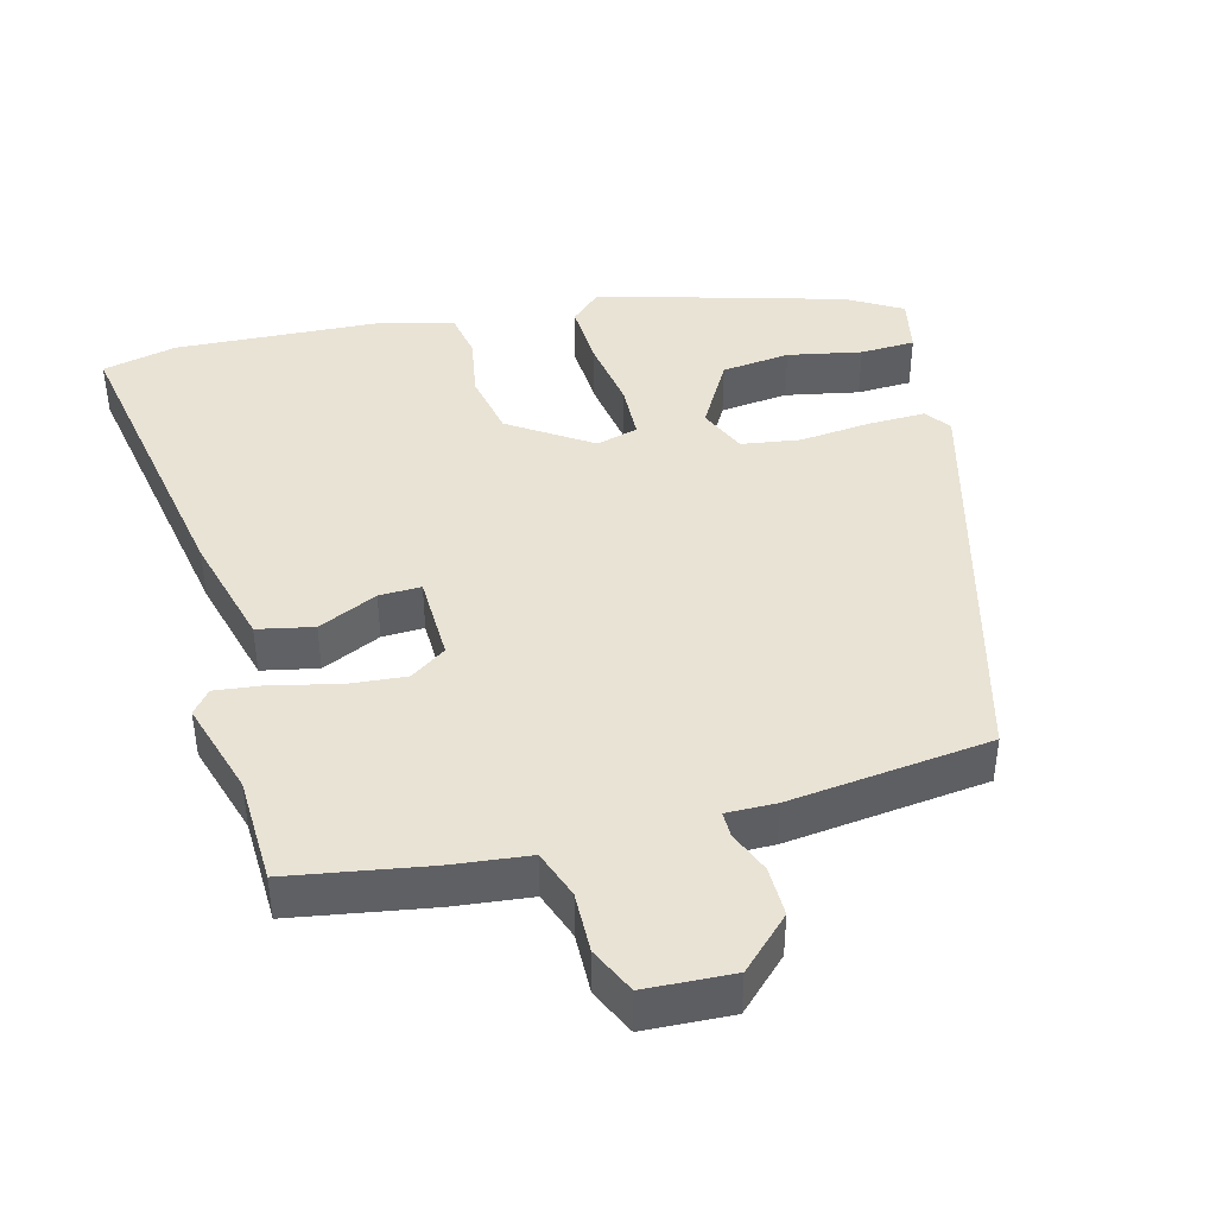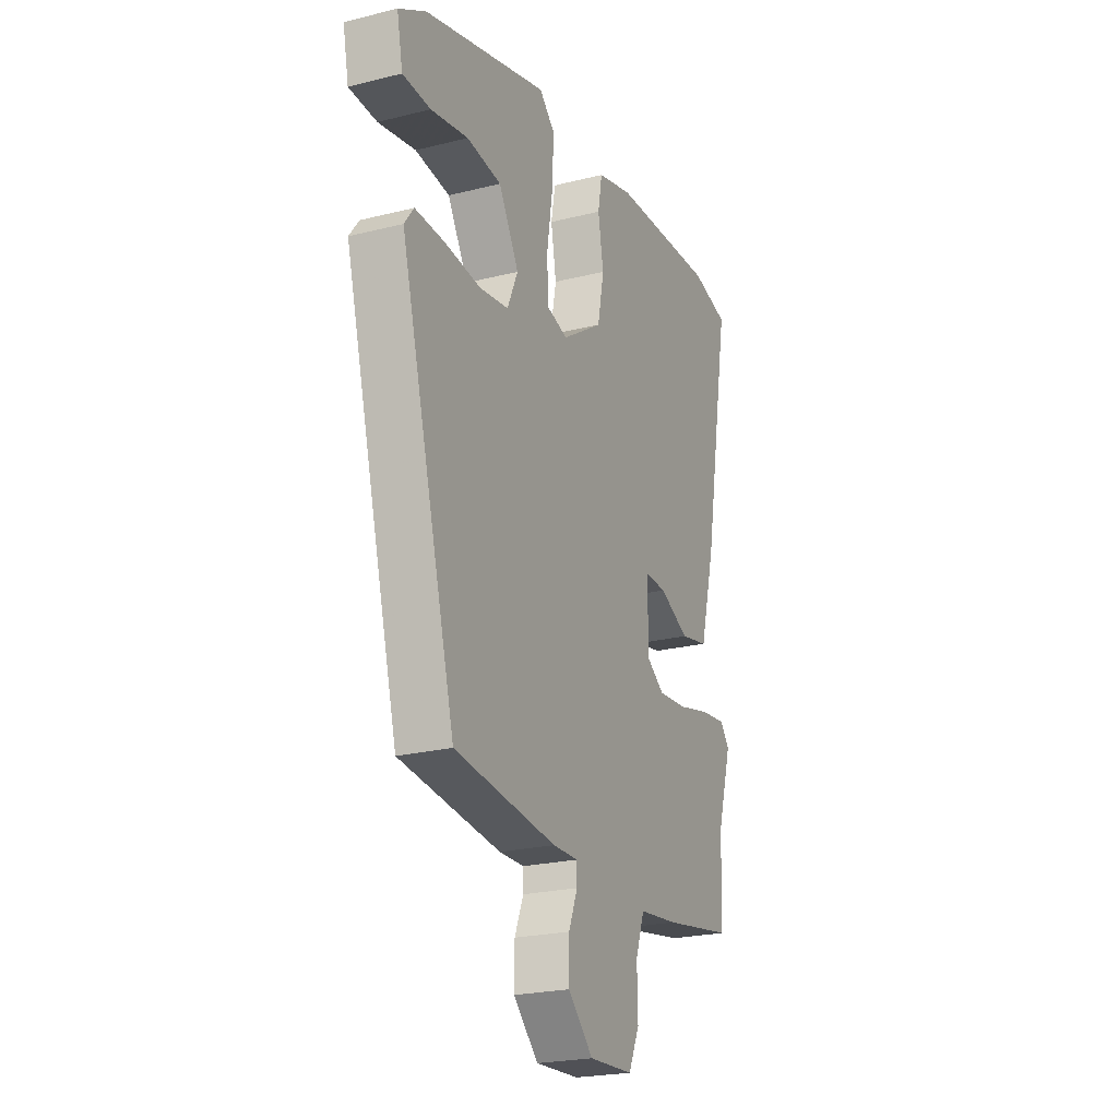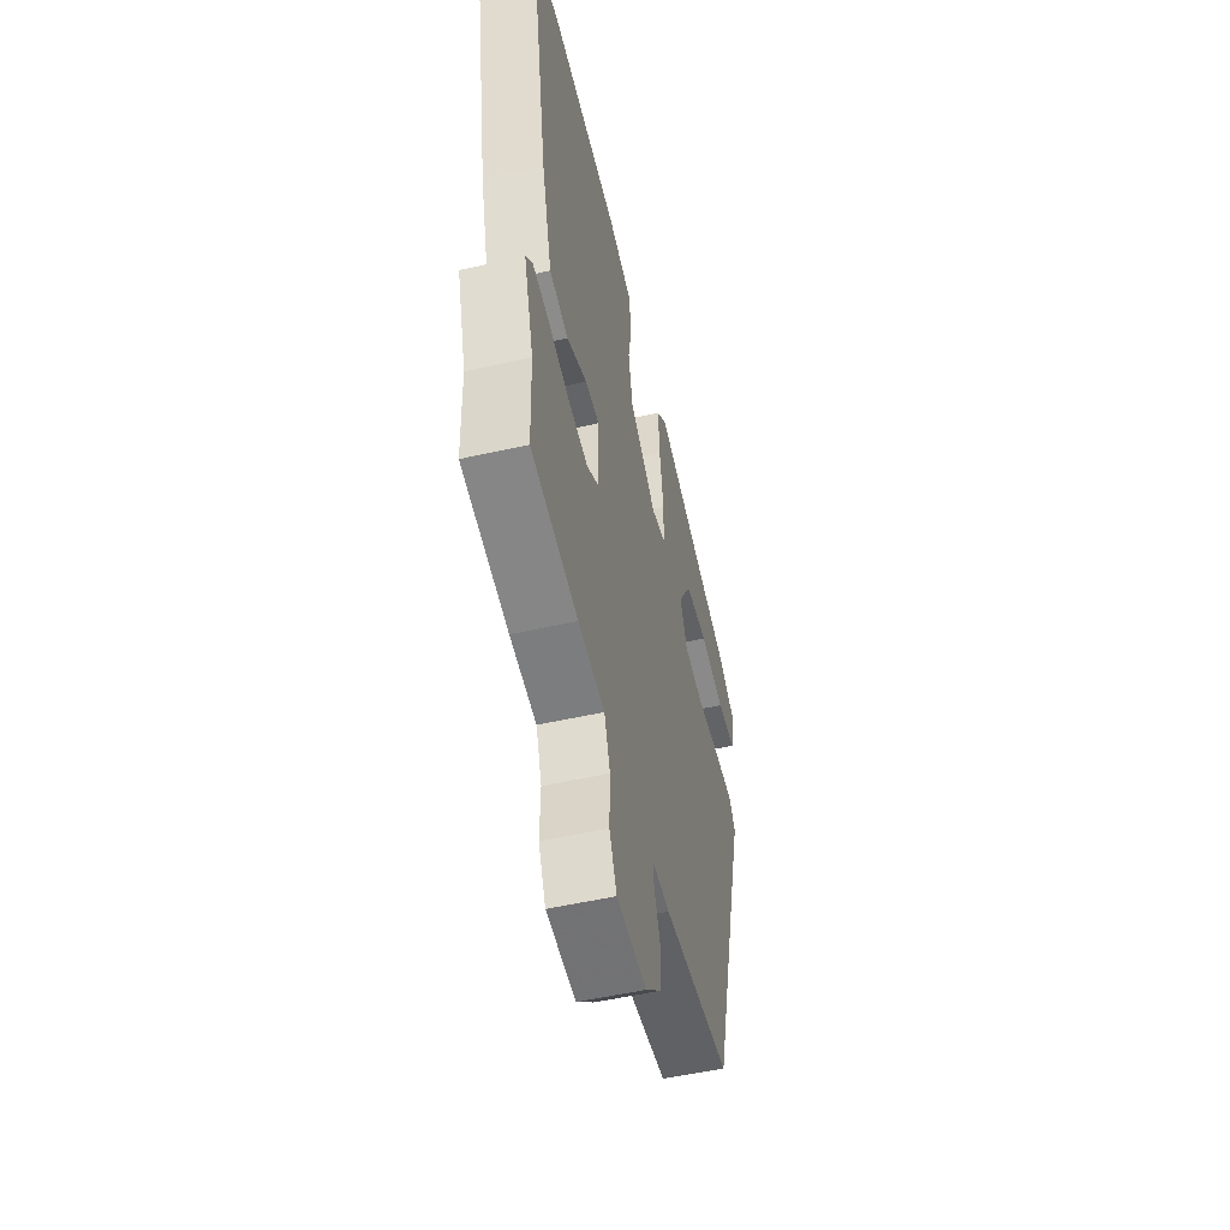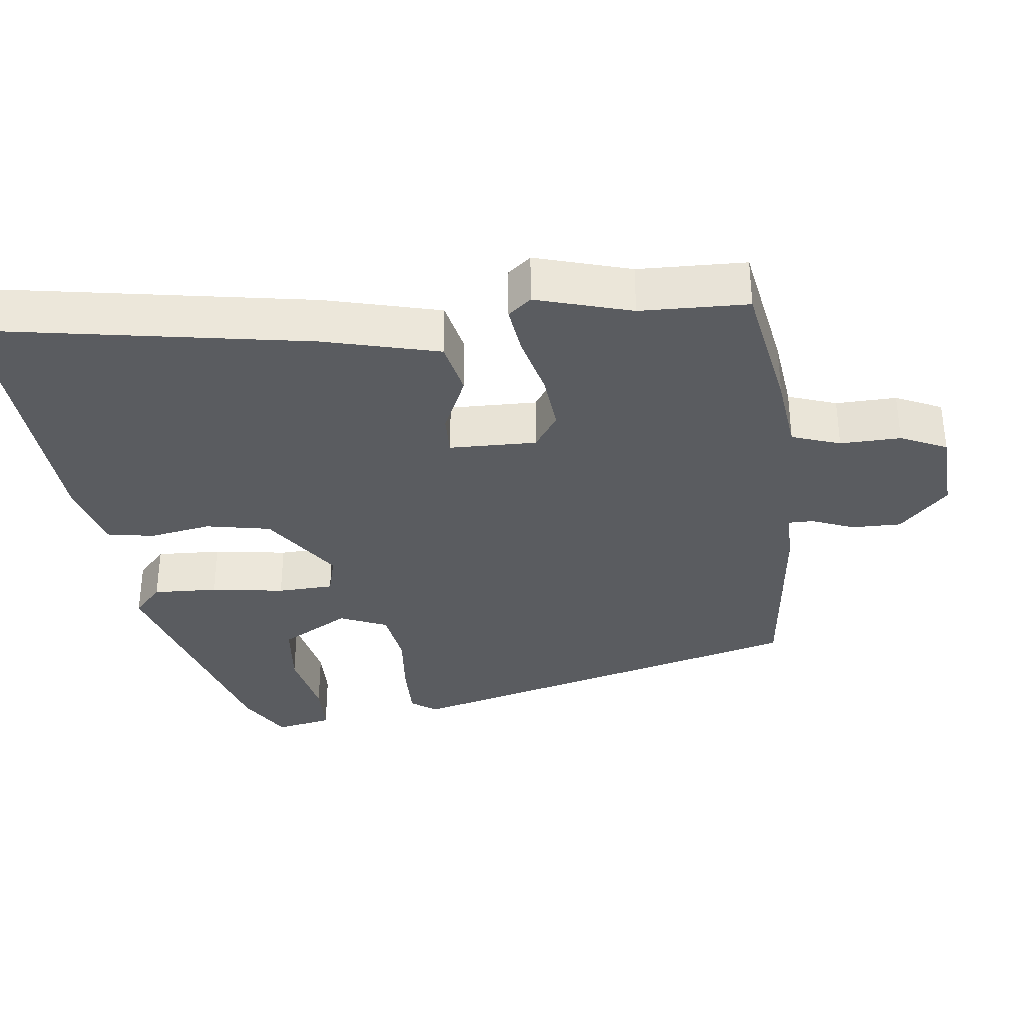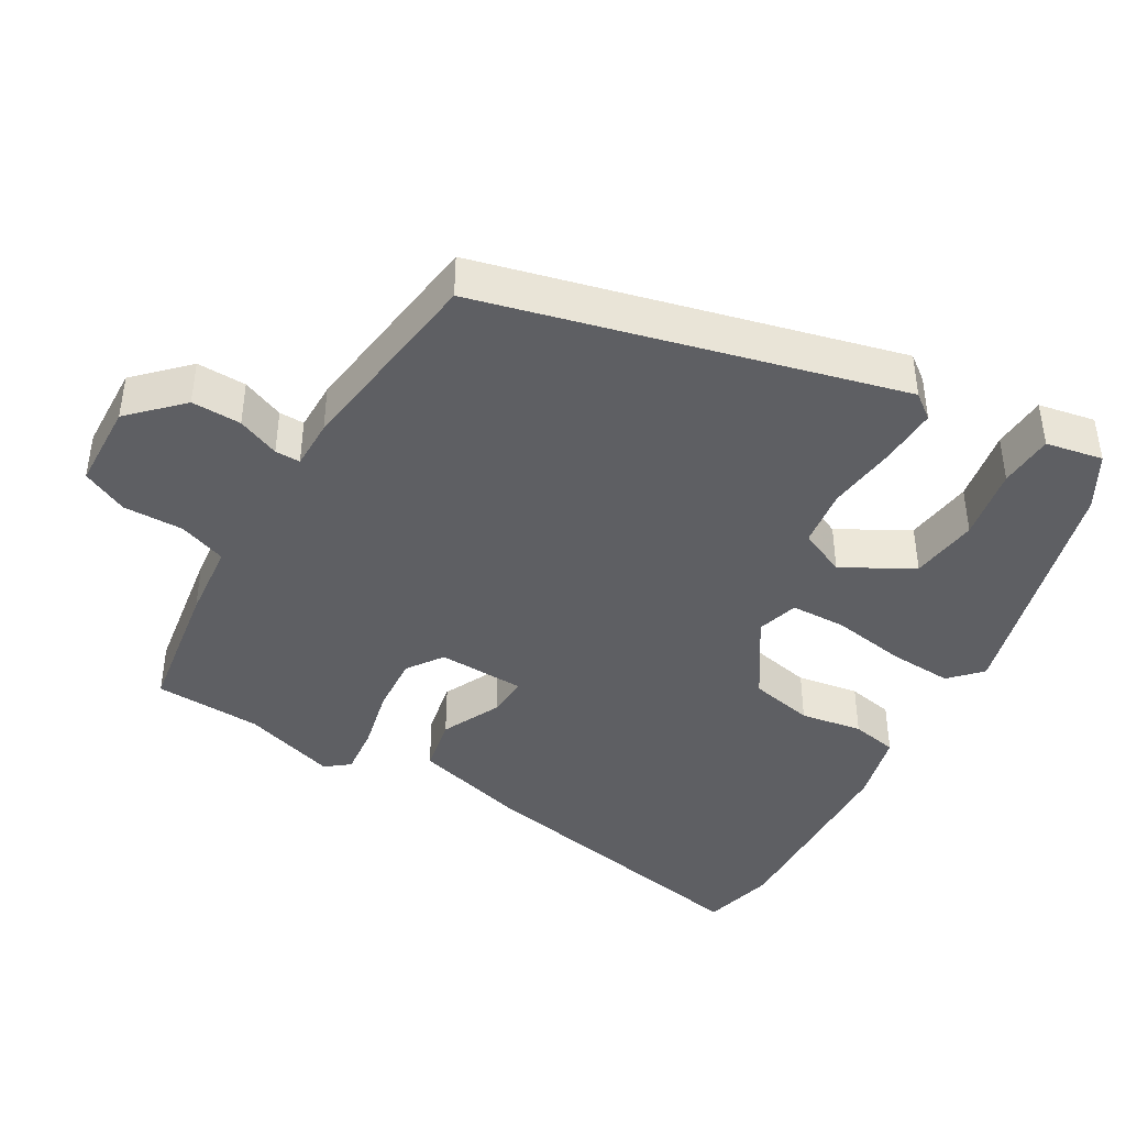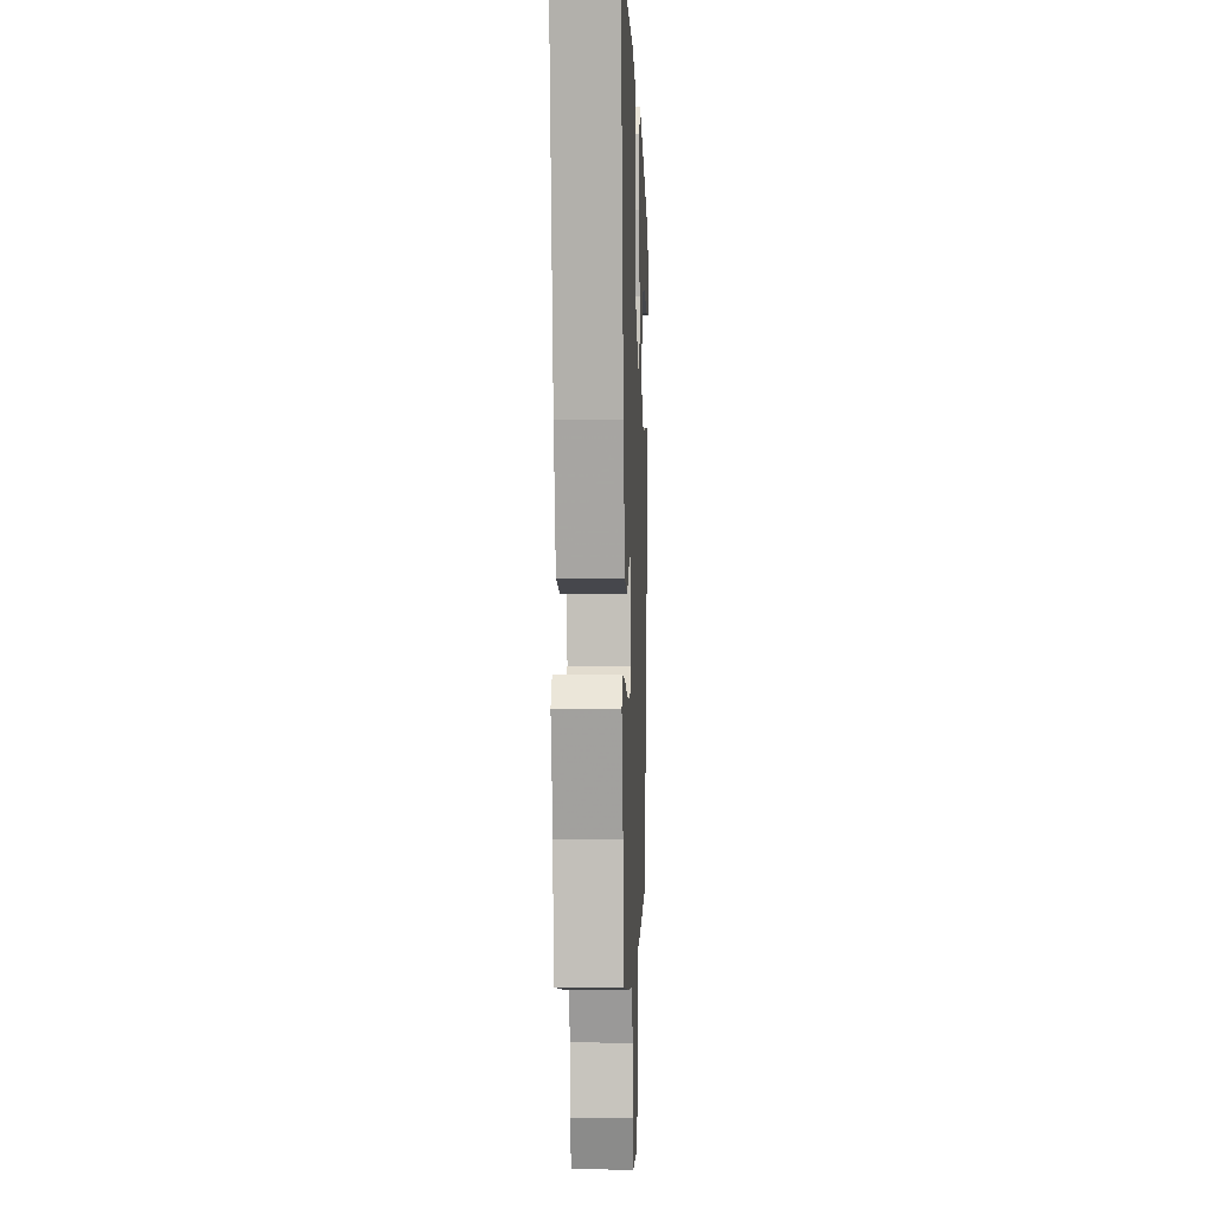
<metadata>
{"format":"obj","ext":"obj","renderer":"f3d","projection":"perspective","resolution":1024,"background":"white","views":[{"elev":42.1,"azim":165.3,"up":"+Y"},{"elev":-23.0,"azim":-66.9,"up":"+Z"},{"elev":-53.0,"azim":103.6,"up":"+Z"},{"elev":-33.8,"azim":97.2,"up":"+Y"},{"elev":-41.9,"azim":-120.9,"up":"+Y"},{"elev":0.9,"azim":92.2,"up":"+Z"}]}
</metadata>
<code>
v -0.471 0.07 0.382
v -0.132 0.07 0.478
v -0.089 0.07 0.438
v -0.093 0.07 0.348
v -0.109 0.07 0.246
v -0.106 0.07 0.168
v -0.048 0.07 0.152
v 0.064 0.07 0.226
v 0.082 0.07 0.316
v 0.067 0.07 0.402
v 0.079 0.07 0.467
v 0.177 0.07 0.493
v 0.466 0.07 0.508
v 0.569 0.07 0.484
v 0.494 0.07 0.065
v 0.452 0.07 -0.094
v 0.375 0.07 -0.11
v 0.293 0.07 -0.072
v 0.235 0.07 -0.07
v 0.232 0.07 -0.191
v 0.282 0.07 -0.225
v 0.363 0.07 -0.218
v 0.45 0.07 -0.197
v 0.519 0.07 -0.189
v 0.545 0.07 -0.221
v 0.505 0.07 -0.353
v 0.5 0.07 -0.502
v 0.309 0.07 -0.534
v 0.201 0.07 -0.546
v 0.177 0.07 -0.613
v 0.179 0.07 -0.697
v 0.149 0.07 -0.761
v 0.028 0.07 -0.767
v -0.041 0.07 -0.7
v -0.04 0.07 -0.631
v -0.016 0.07 -0.572
v -0.016 0.07 -0.537
v -0.085 0.07 -0.538
v -0.364 0.07 -0.505
v -0.516 0.07 0.068
v -0.49 0.07 0.103
v -0.41 0.07 0.101
v -0.312 0.07 0.091
v -0.231 0.07 0.103
v -0.202 0.07 0.169
v -0.257 0.07 0.265
v -0.352 0.07 0.276
v -0.454 0.07 0.256
v -0.53 0.07 0.259
v -0.546 0.07 0.338
v -0.471 0 0.382
v -0.132 0 0.478
v -0.089 0 0.438
v -0.093 0 0.348
v -0.109 0 0.246
v -0.106 0 0.168
v -0.048 0 0.152
v 0.064 0 0.226
v 0.082 0 0.316
v 0.067 0 0.402
v 0.079 0 0.467
v 0.177 0 0.493
v 0.466 0 0.508
v 0.569 0 0.484
v 0.494 0 0.065
v 0.452 0 -0.094
v 0.375 0 -0.11
v 0.293 0 -0.072
v 0.235 0 -0.07
v 0.232 0 -0.191
v 0.282 0 -0.225
v 0.363 0 -0.218
v 0.45 0 -0.197
v 0.519 0 -0.189
v 0.545 0 -0.221
v 0.505 0 -0.353
v 0.5 0 -0.502
v 0.309 0 -0.534
v 0.201 0 -0.546
v 0.177 0 -0.613
v 0.179 0 -0.697
v 0.149 0 -0.761
v 0.028 0 -0.767
v -0.041 0 -0.7
v -0.04 0 -0.631
v -0.016 0 -0.572
v -0.016 0 -0.537
v -0.085 0 -0.538
v -0.364 0 -0.505
v -0.516 0 0.068
v -0.49 0 0.103
v -0.41 0 0.101
v -0.312 0 0.091
v -0.231 0 0.103
v -0.202 0 0.169
v -0.257 0 0.265
v -0.352 0 0.276
v -0.454 0 0.256
v -0.53 0 0.259
v -0.546 0 0.338
f 2 3 4
f 1 2 4
f 50 1 4
f 49 50 4
f 48 49 4
f 47 48 4
f 46 47 4
f 45 46 4 5
f 44 45 5 6
f 41 42 43
f 40 41 43
f 39 40 43
f 38 39 43
f 37 38 43
f 37 43 44
f 34 35 36
f 33 34 36
f 32 33 36
f 31 32 36
f 30 31 36
f 29 30 36 37
f 28 29 37
f 27 28 37
f 26 27 37
f 25 26 37
f 24 25 37
f 23 24 37
f 22 23 37
f 21 22 37
f 20 21 37 44
f 16 17 18
f 15 16 18
f 14 15 18
f 13 14 18
f 12 13 18
f 11 12 18
f 10 11 18
f 9 10 18
f 8 9 18 19
f 7 8 19 20
f 6 7 20 44
f 54 53 52
f 54 52 51
f 54 51 100
f 54 100 99
f 54 99 98
f 54 98 97
f 54 97 96
f 55 54 96 95
f 56 55 95 94
f 93 92 91
f 93 91 90
f 93 90 89
f 93 89 88
f 93 88 87
f 94 93 87
f 86 85 84
f 86 84 83
f 86 83 82
f 86 82 81
f 86 81 80
f 87 86 80 79
f 87 79 78
f 87 78 77
f 87 77 76
f 87 76 75
f 87 75 74
f 87 74 73
f 87 73 72
f 87 72 71
f 94 87 71 70
f 68 67 66
f 68 66 65
f 68 65 64
f 68 64 63
f 68 63 62
f 68 62 61
f 68 61 60
f 68 60 59
f 69 68 59 58
f 70 69 58 57
f 94 70 57 56
f 1 51 52 2
f 2 52 53 3
f 3 53 54 4
f 4 54 55 5
f 5 55 56 6
f 6 56 57 7
f 7 57 58 8
f 8 58 59 9
f 9 59 60 10
f 10 60 61 11
f 11 61 62 12
f 12 62 63 13
f 13 63 64 14
f 14 64 65 15
f 15 65 66 16
f 16 66 67 17
f 17 67 68 18
f 18 68 69 19
f 19 69 70 20
f 20 70 71 21
f 21 71 72 22
f 22 72 73 23
f 23 73 74 24
f 24 74 75 25
f 25 75 76 26
f 26 76 77 27
f 27 77 78 28
f 28 78 79 29
f 29 79 80 30
f 30 80 81 31
f 31 81 82 32
f 32 82 83 33
f 33 83 84 34
f 34 84 85 35
f 35 85 86 36
f 36 86 87 37
f 37 87 88 38
f 38 88 89 39
f 39 89 90 40
f 40 90 91 41
f 41 91 92 42
f 42 92 93 43
f 43 93 94 44
f 44 94 95 45
f 45 95 96 46
f 46 96 97 47
f 47 97 98 48
f 48 98 99 49
f 49 99 100 50
f 50 100 51 1

</code>
